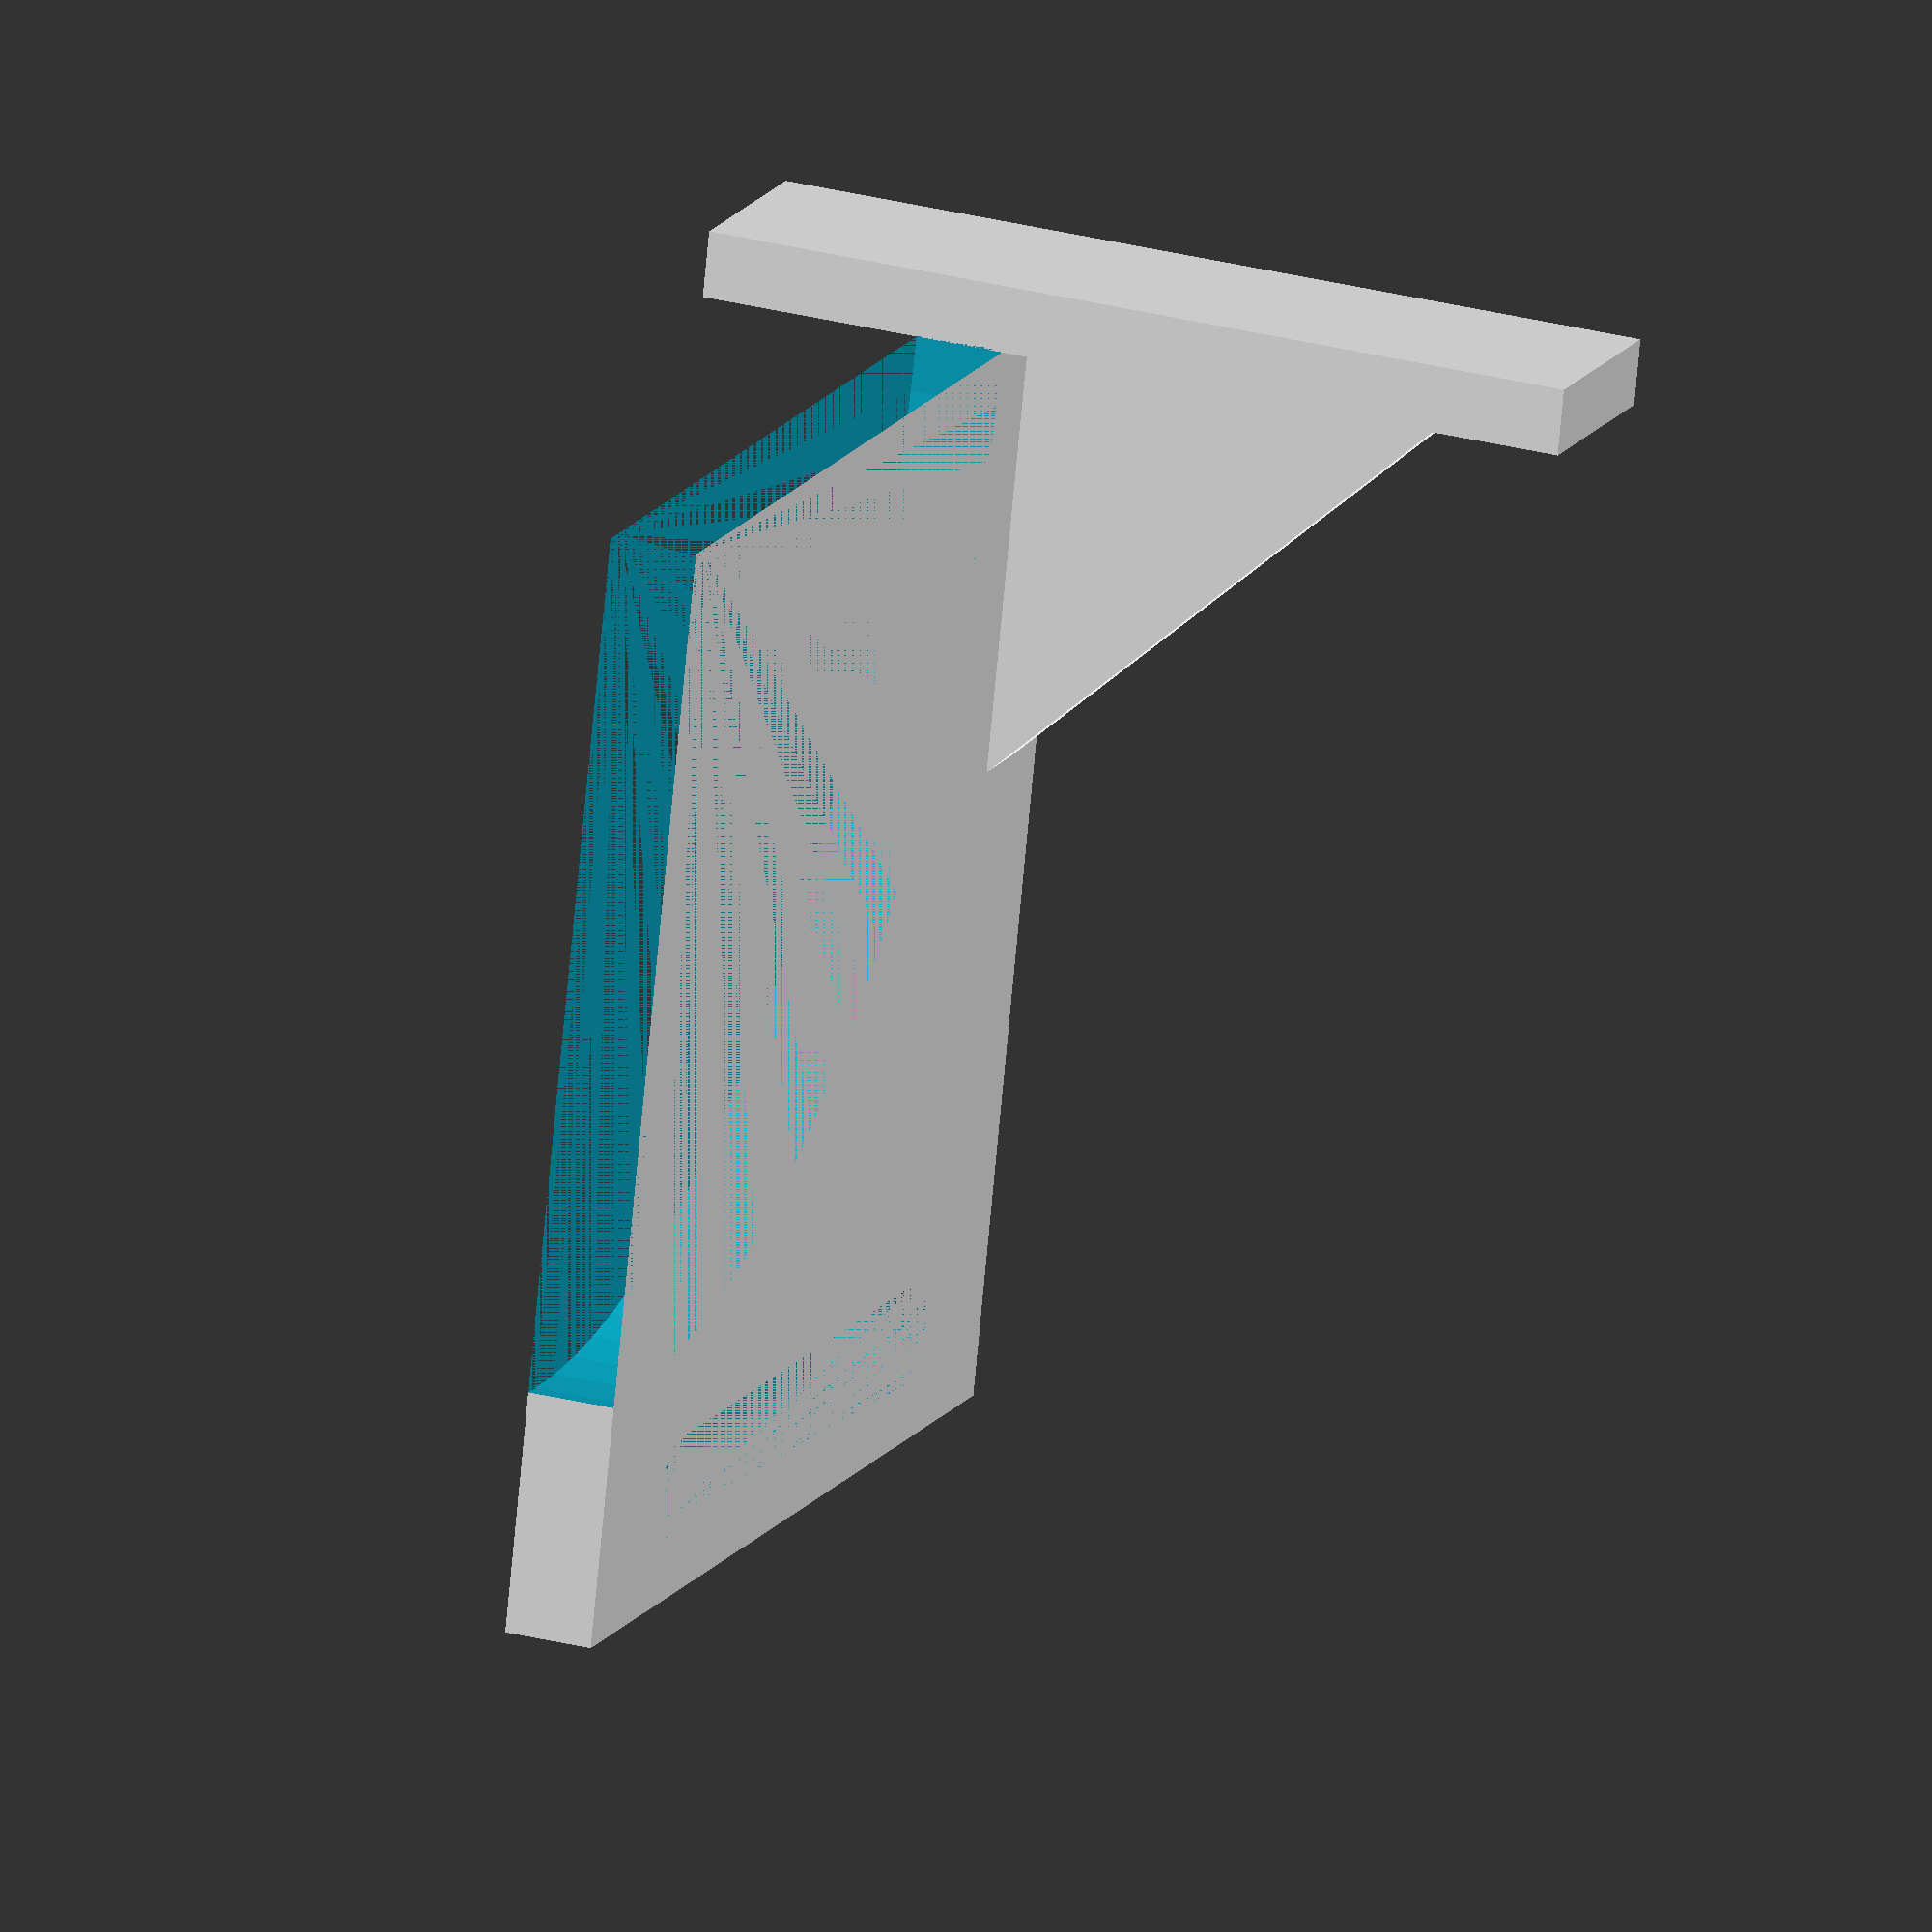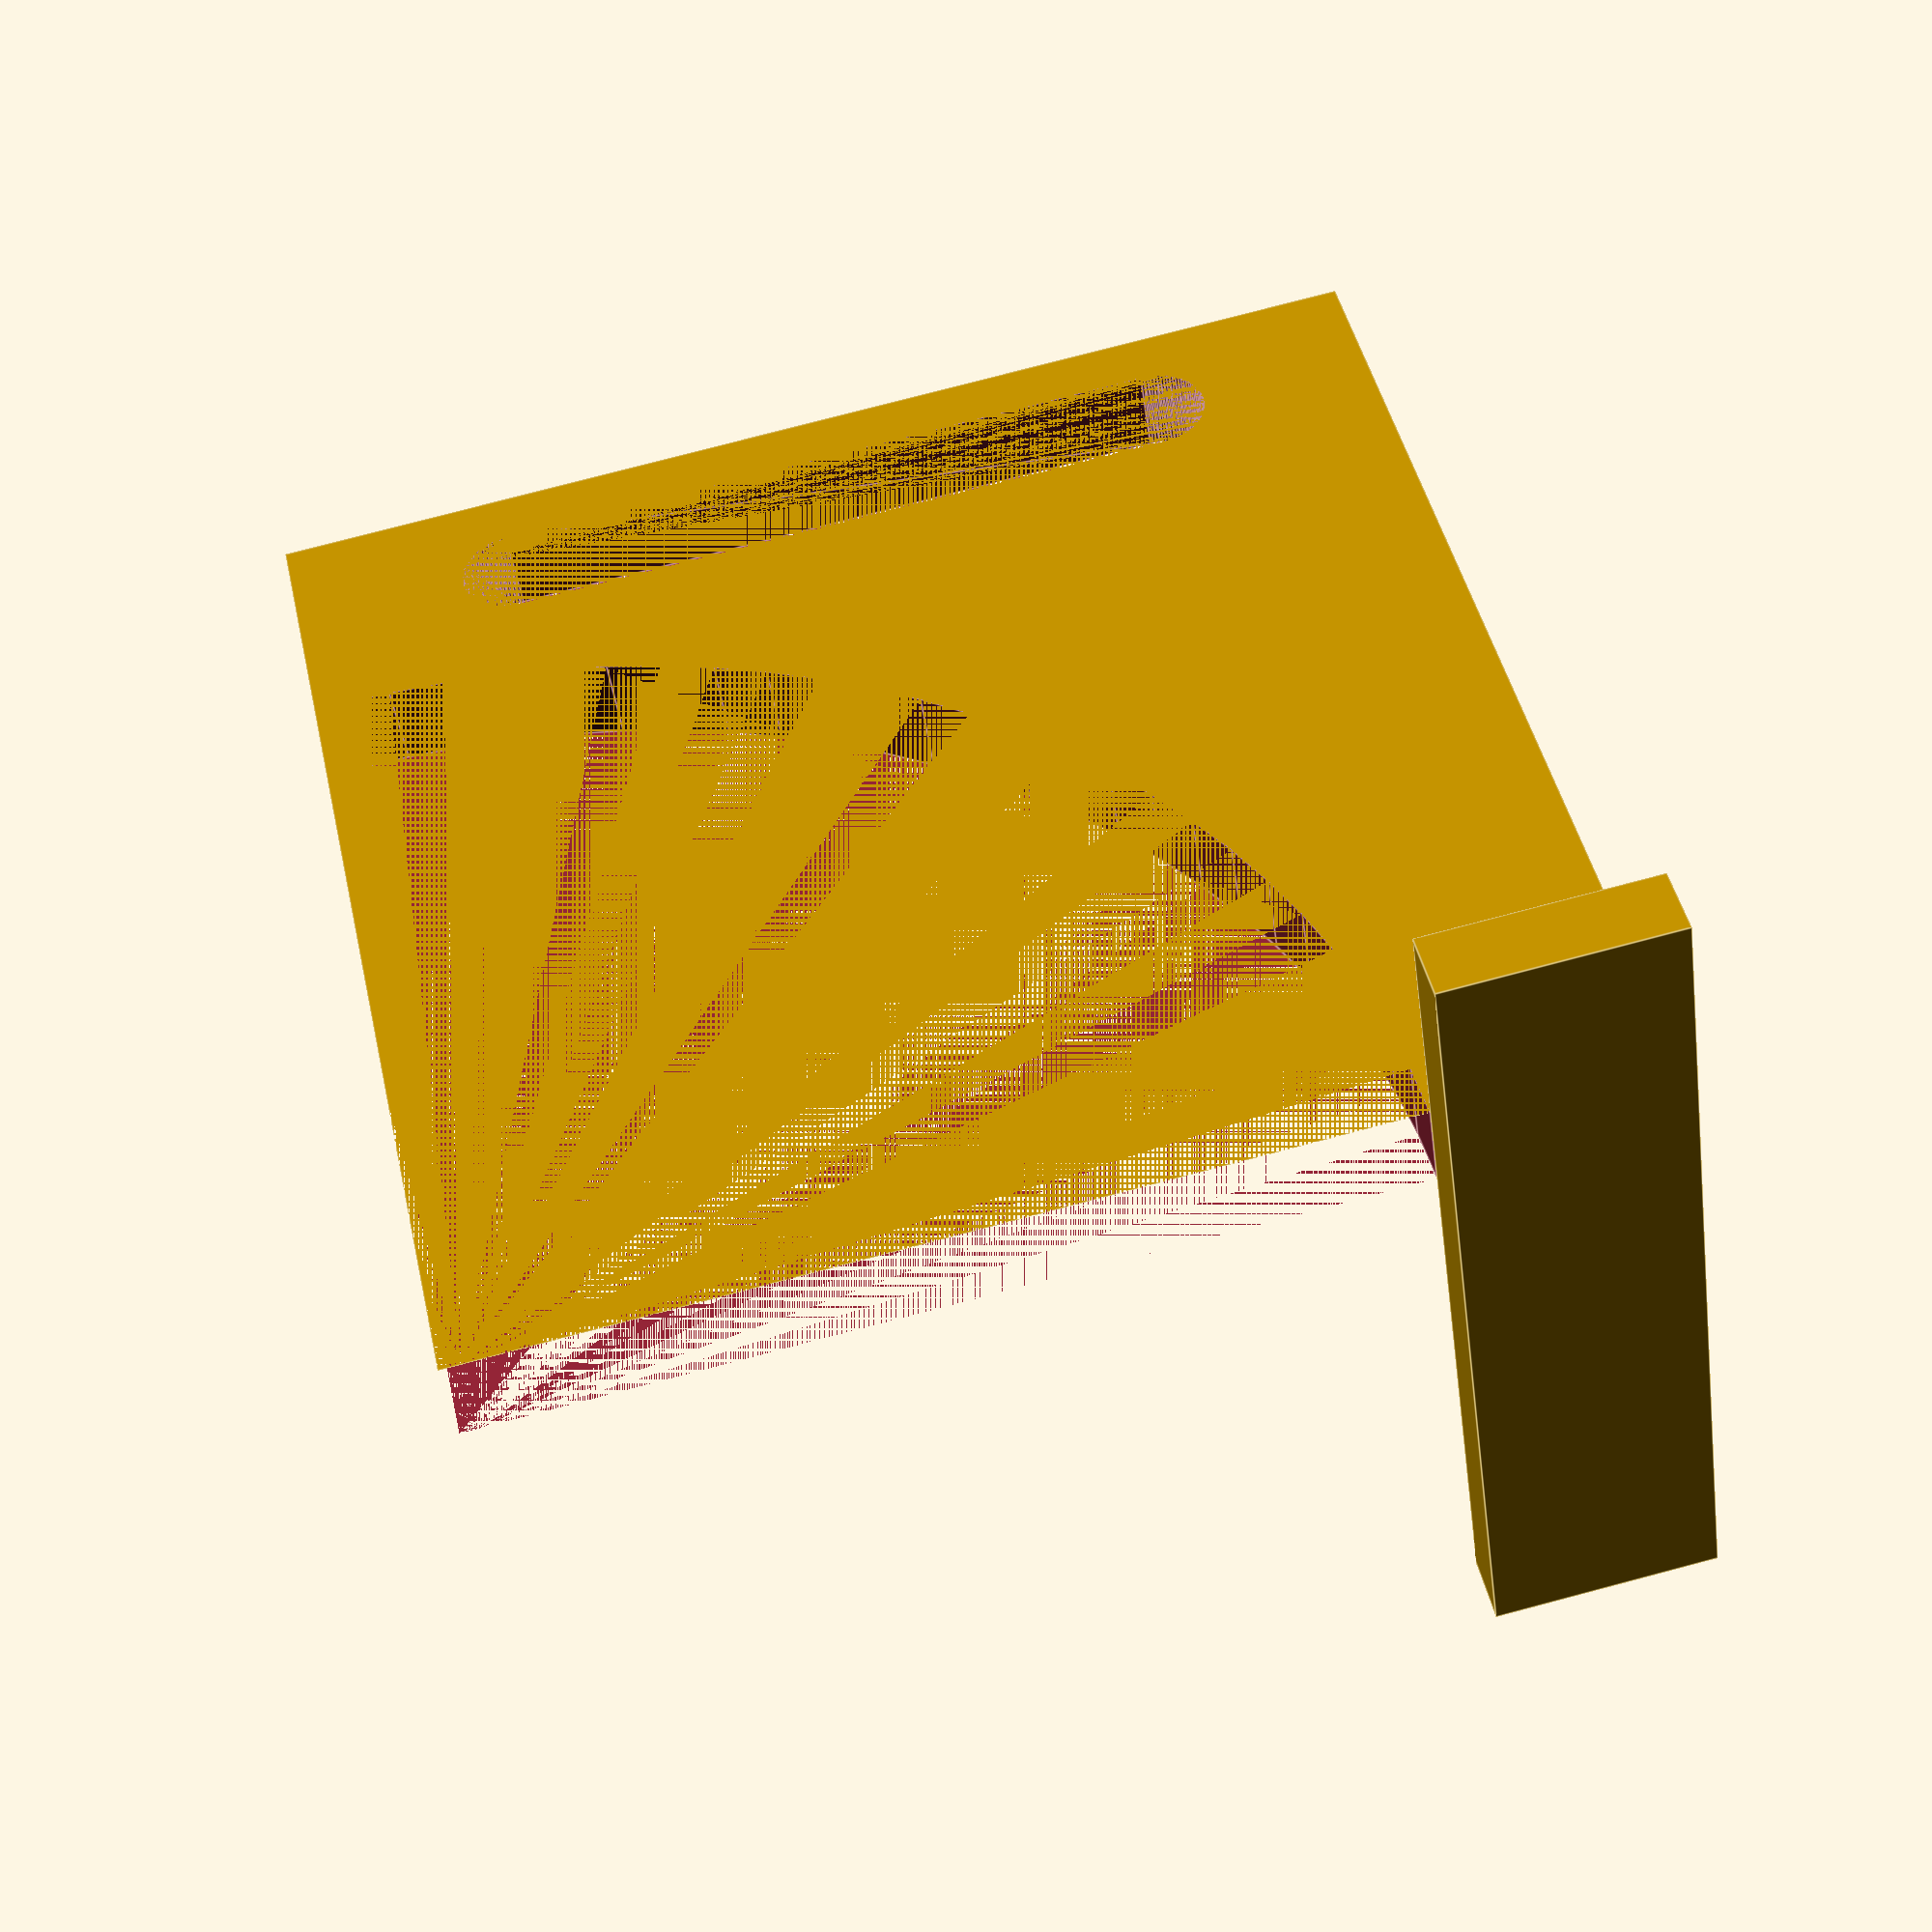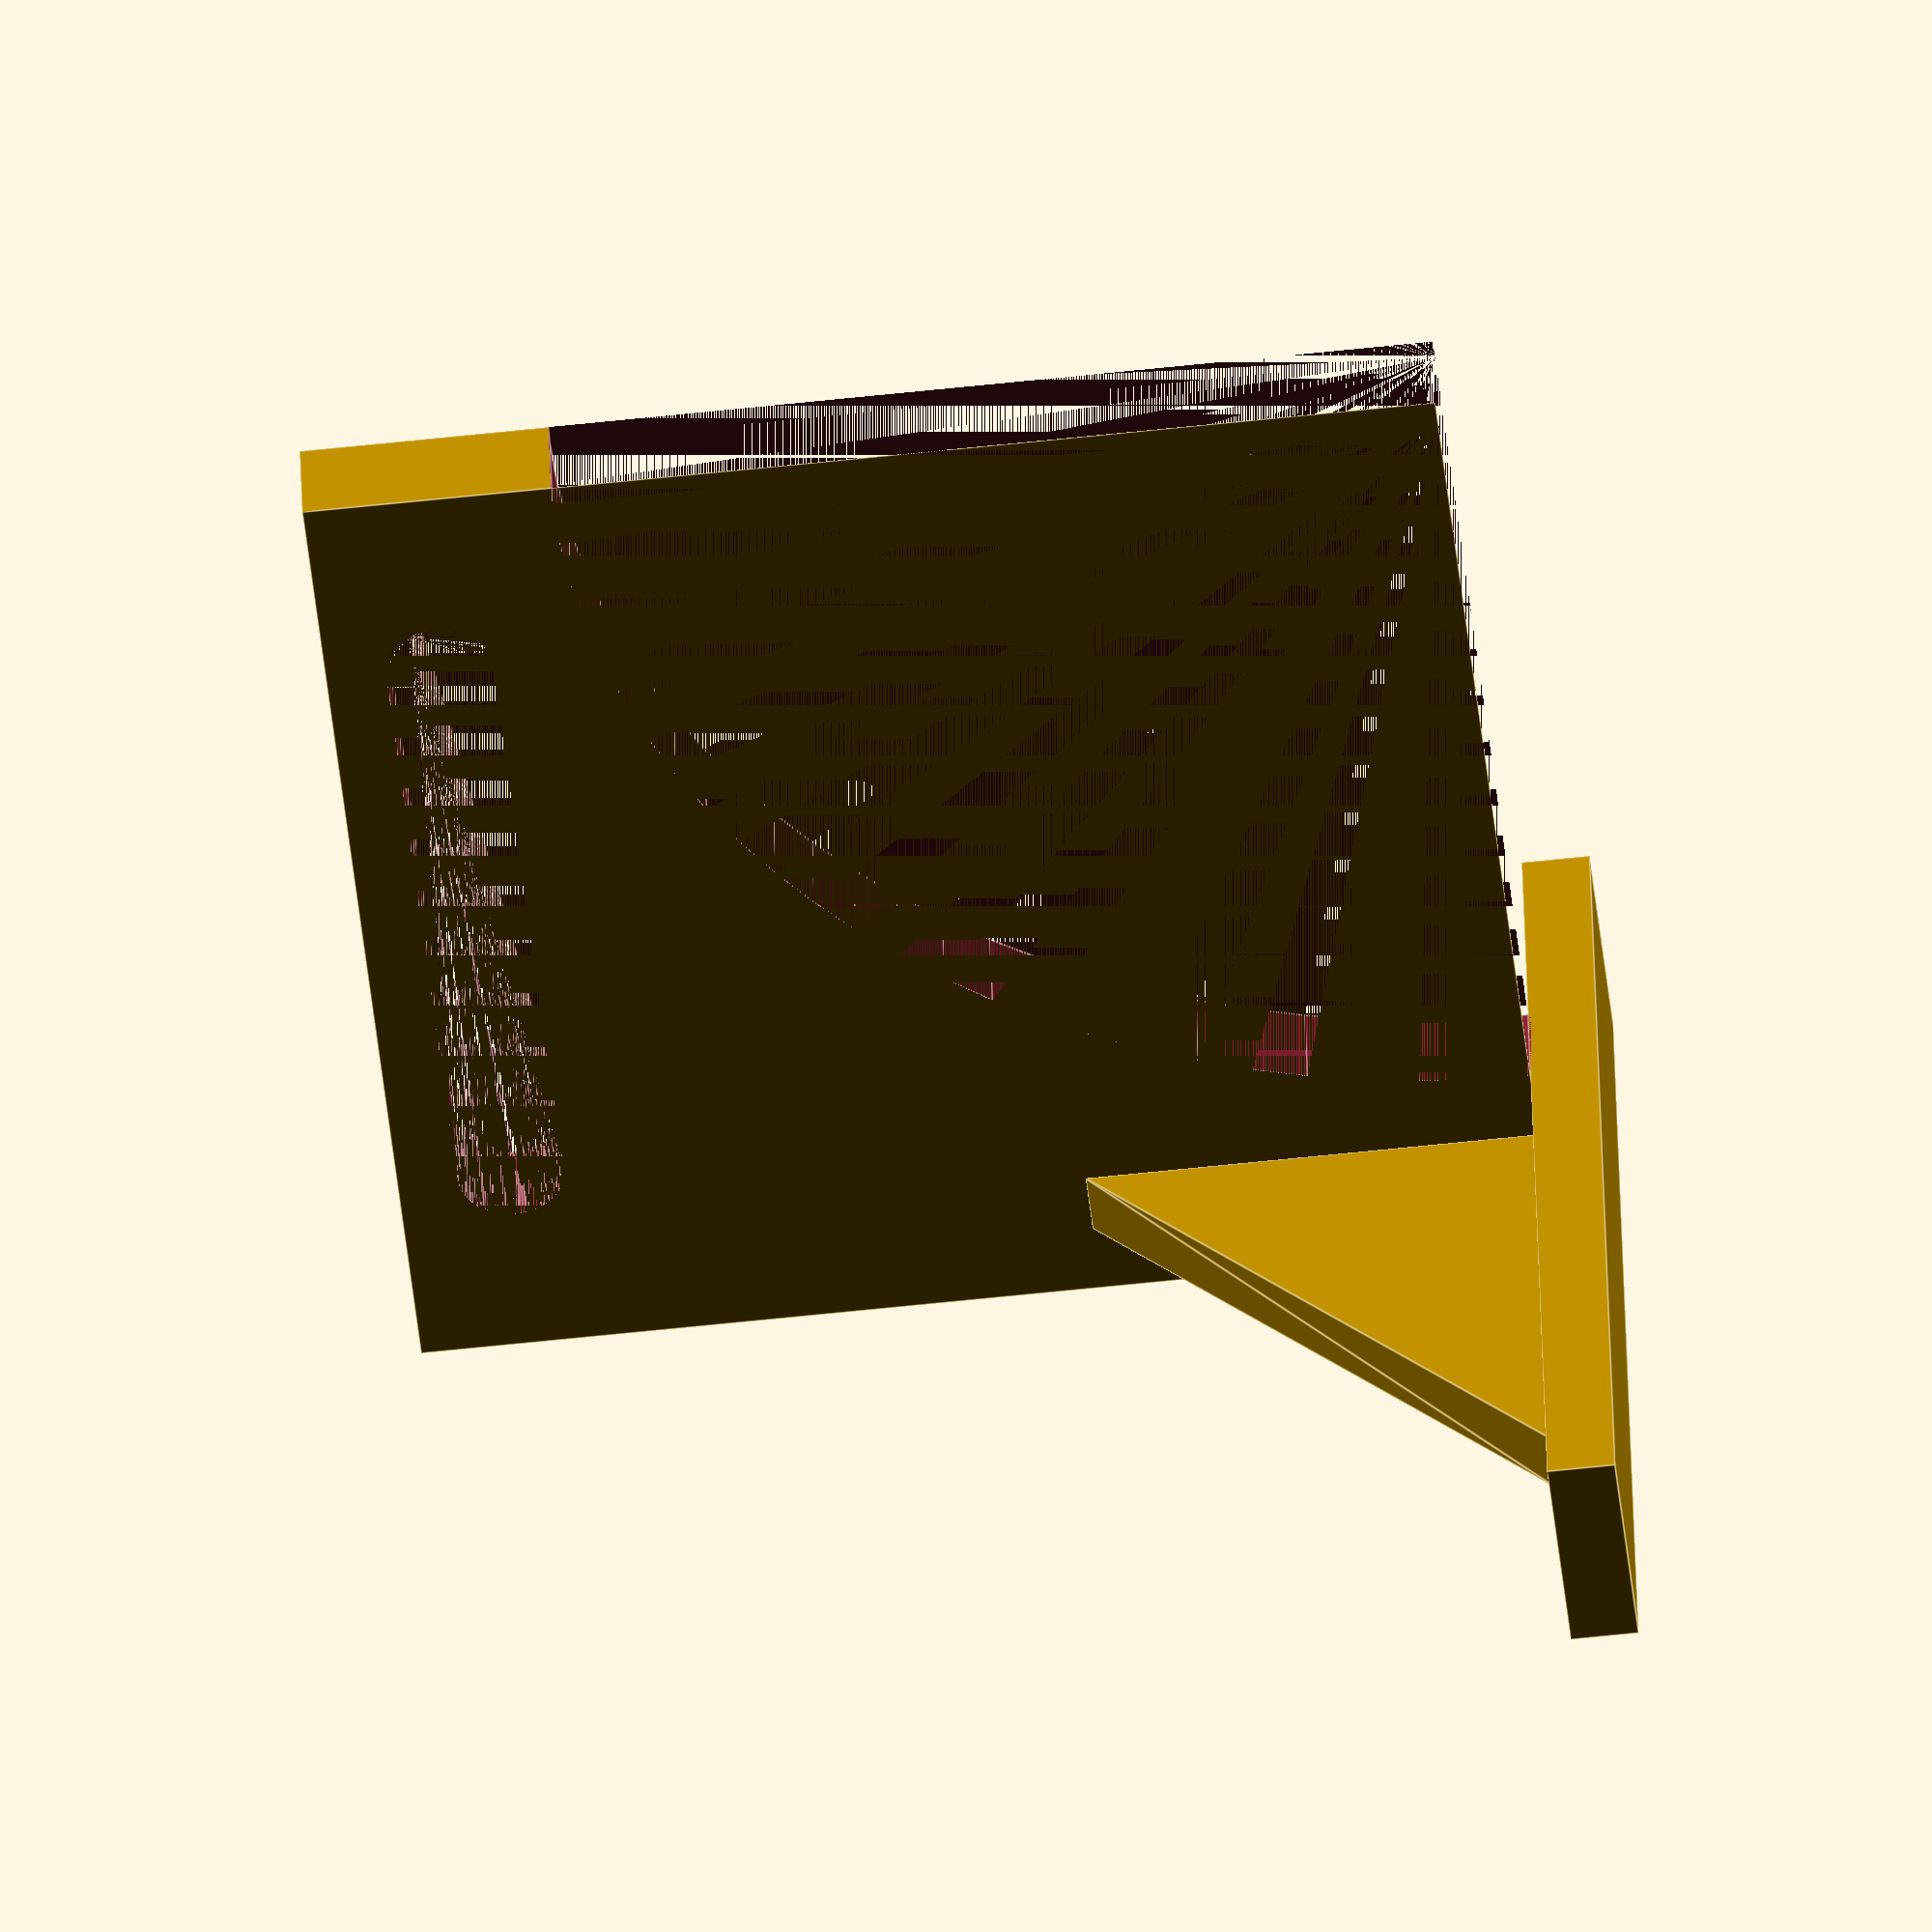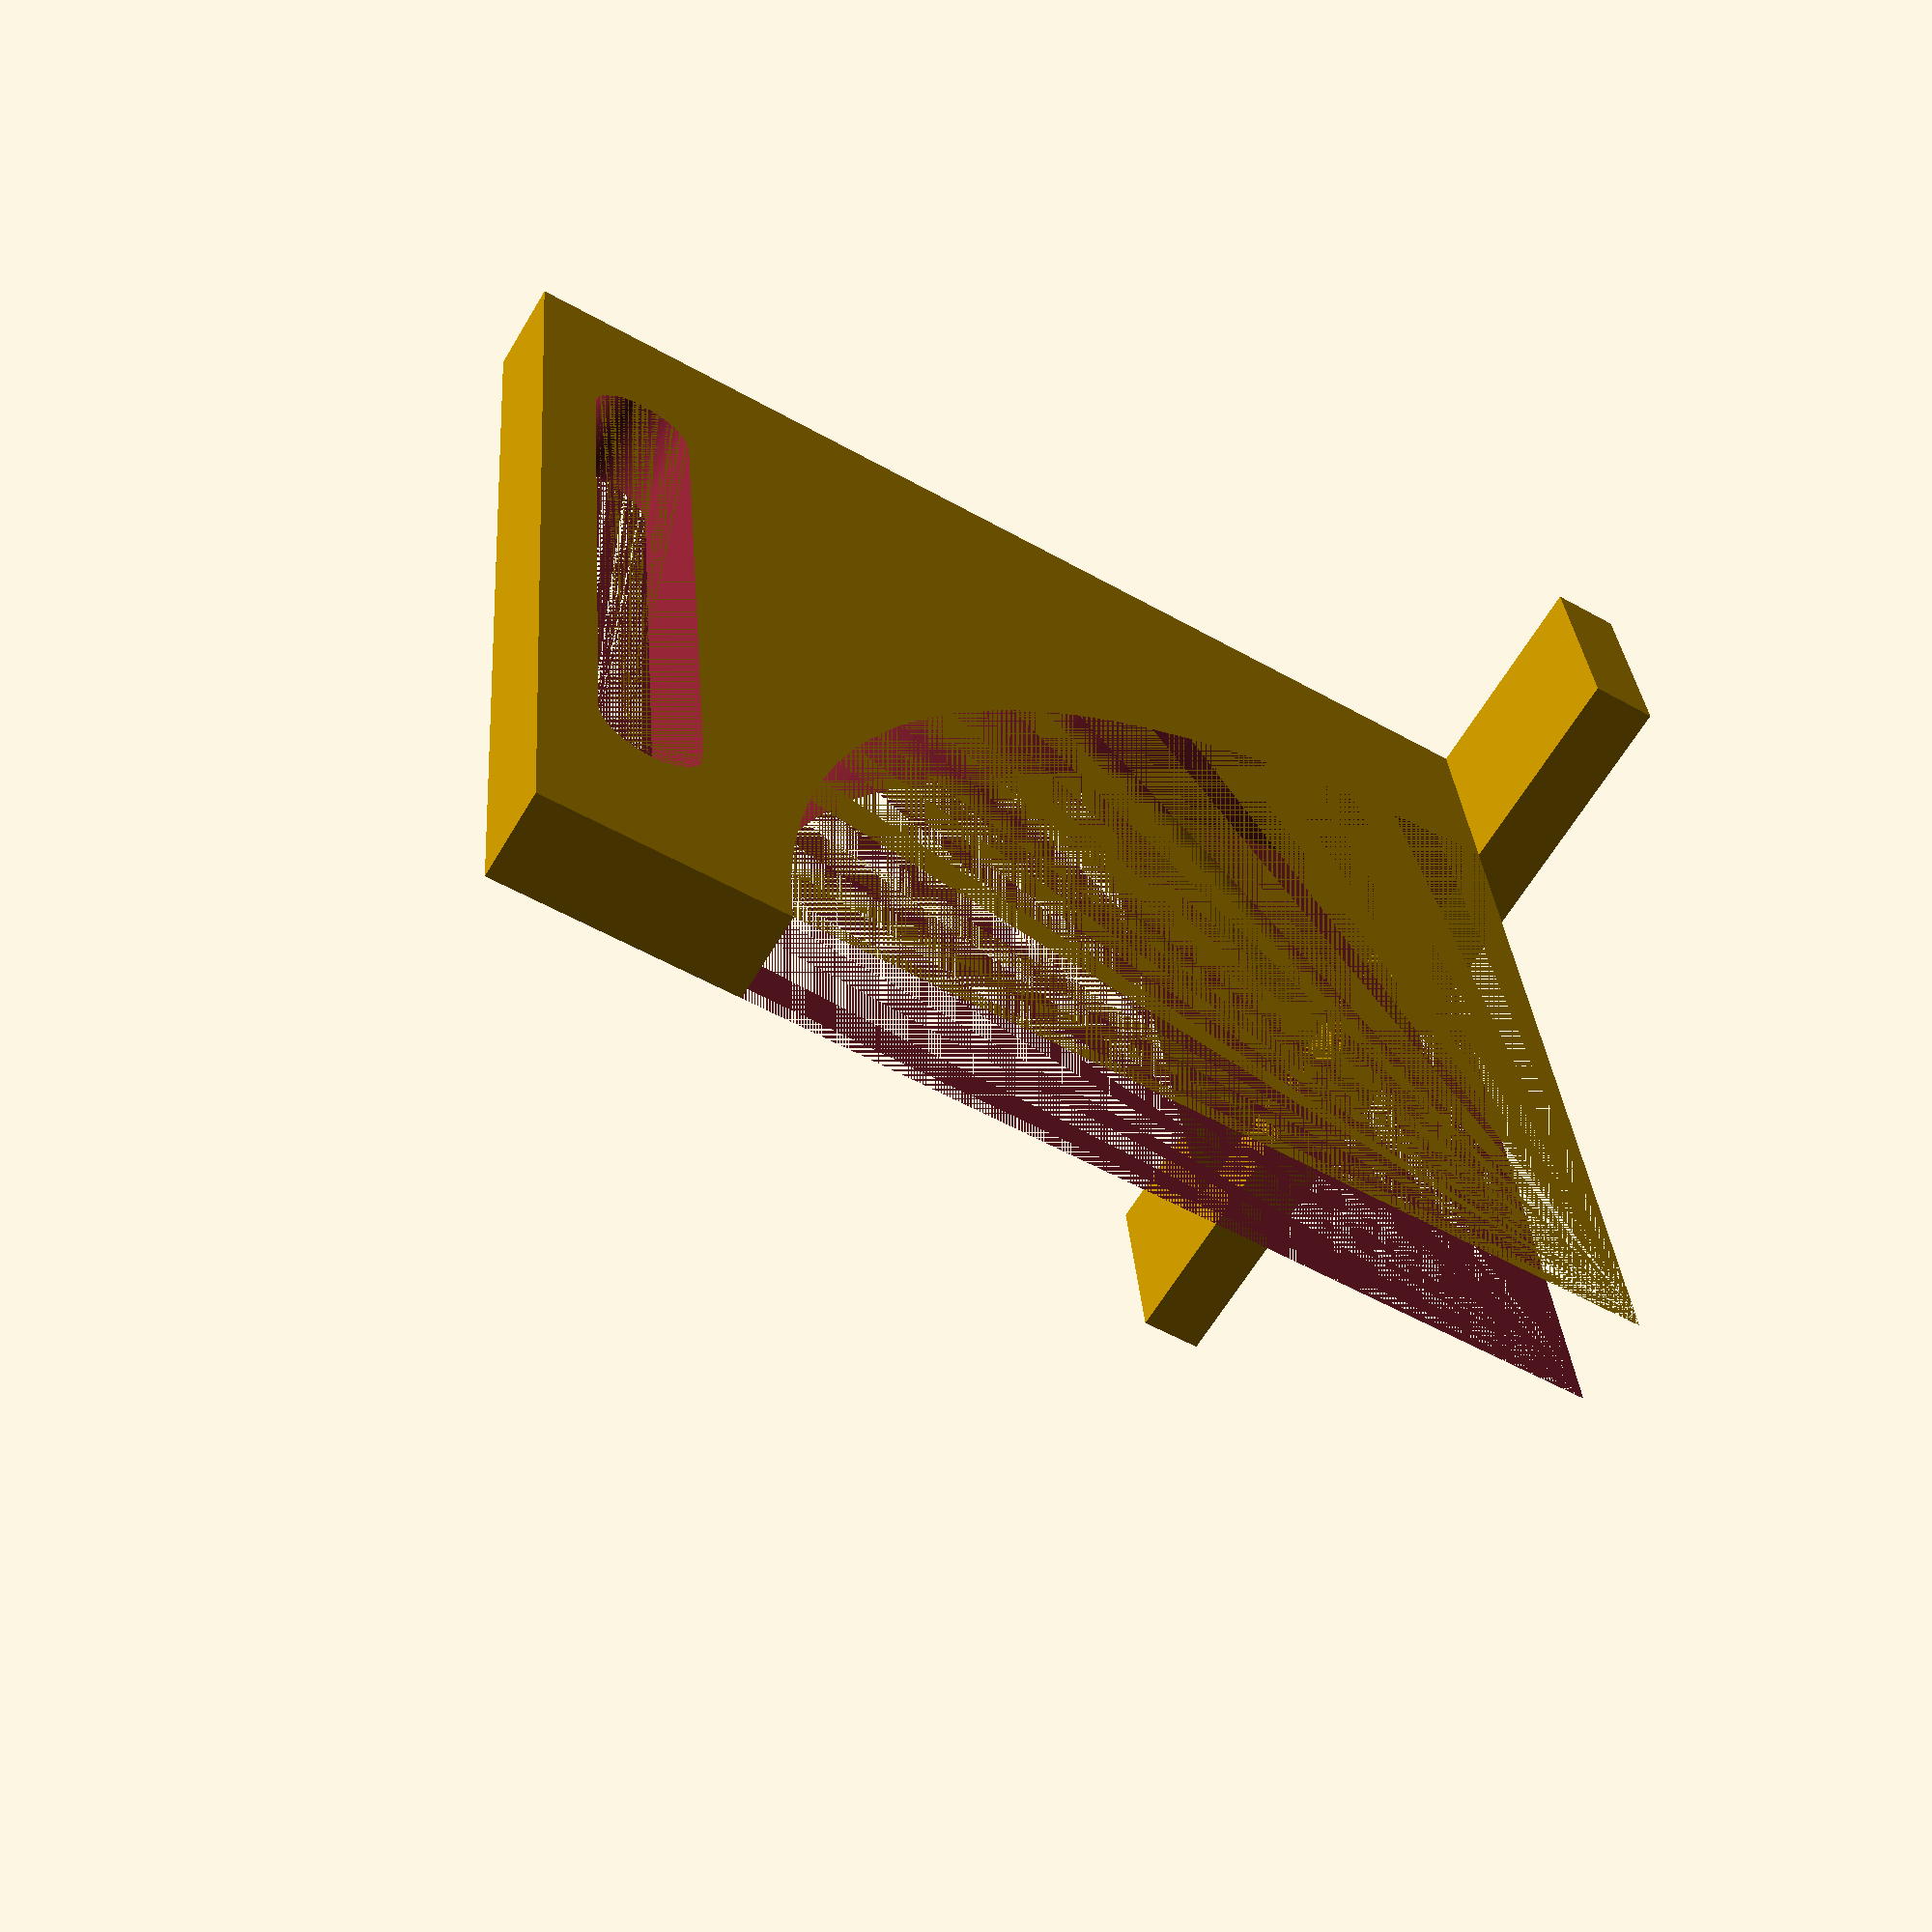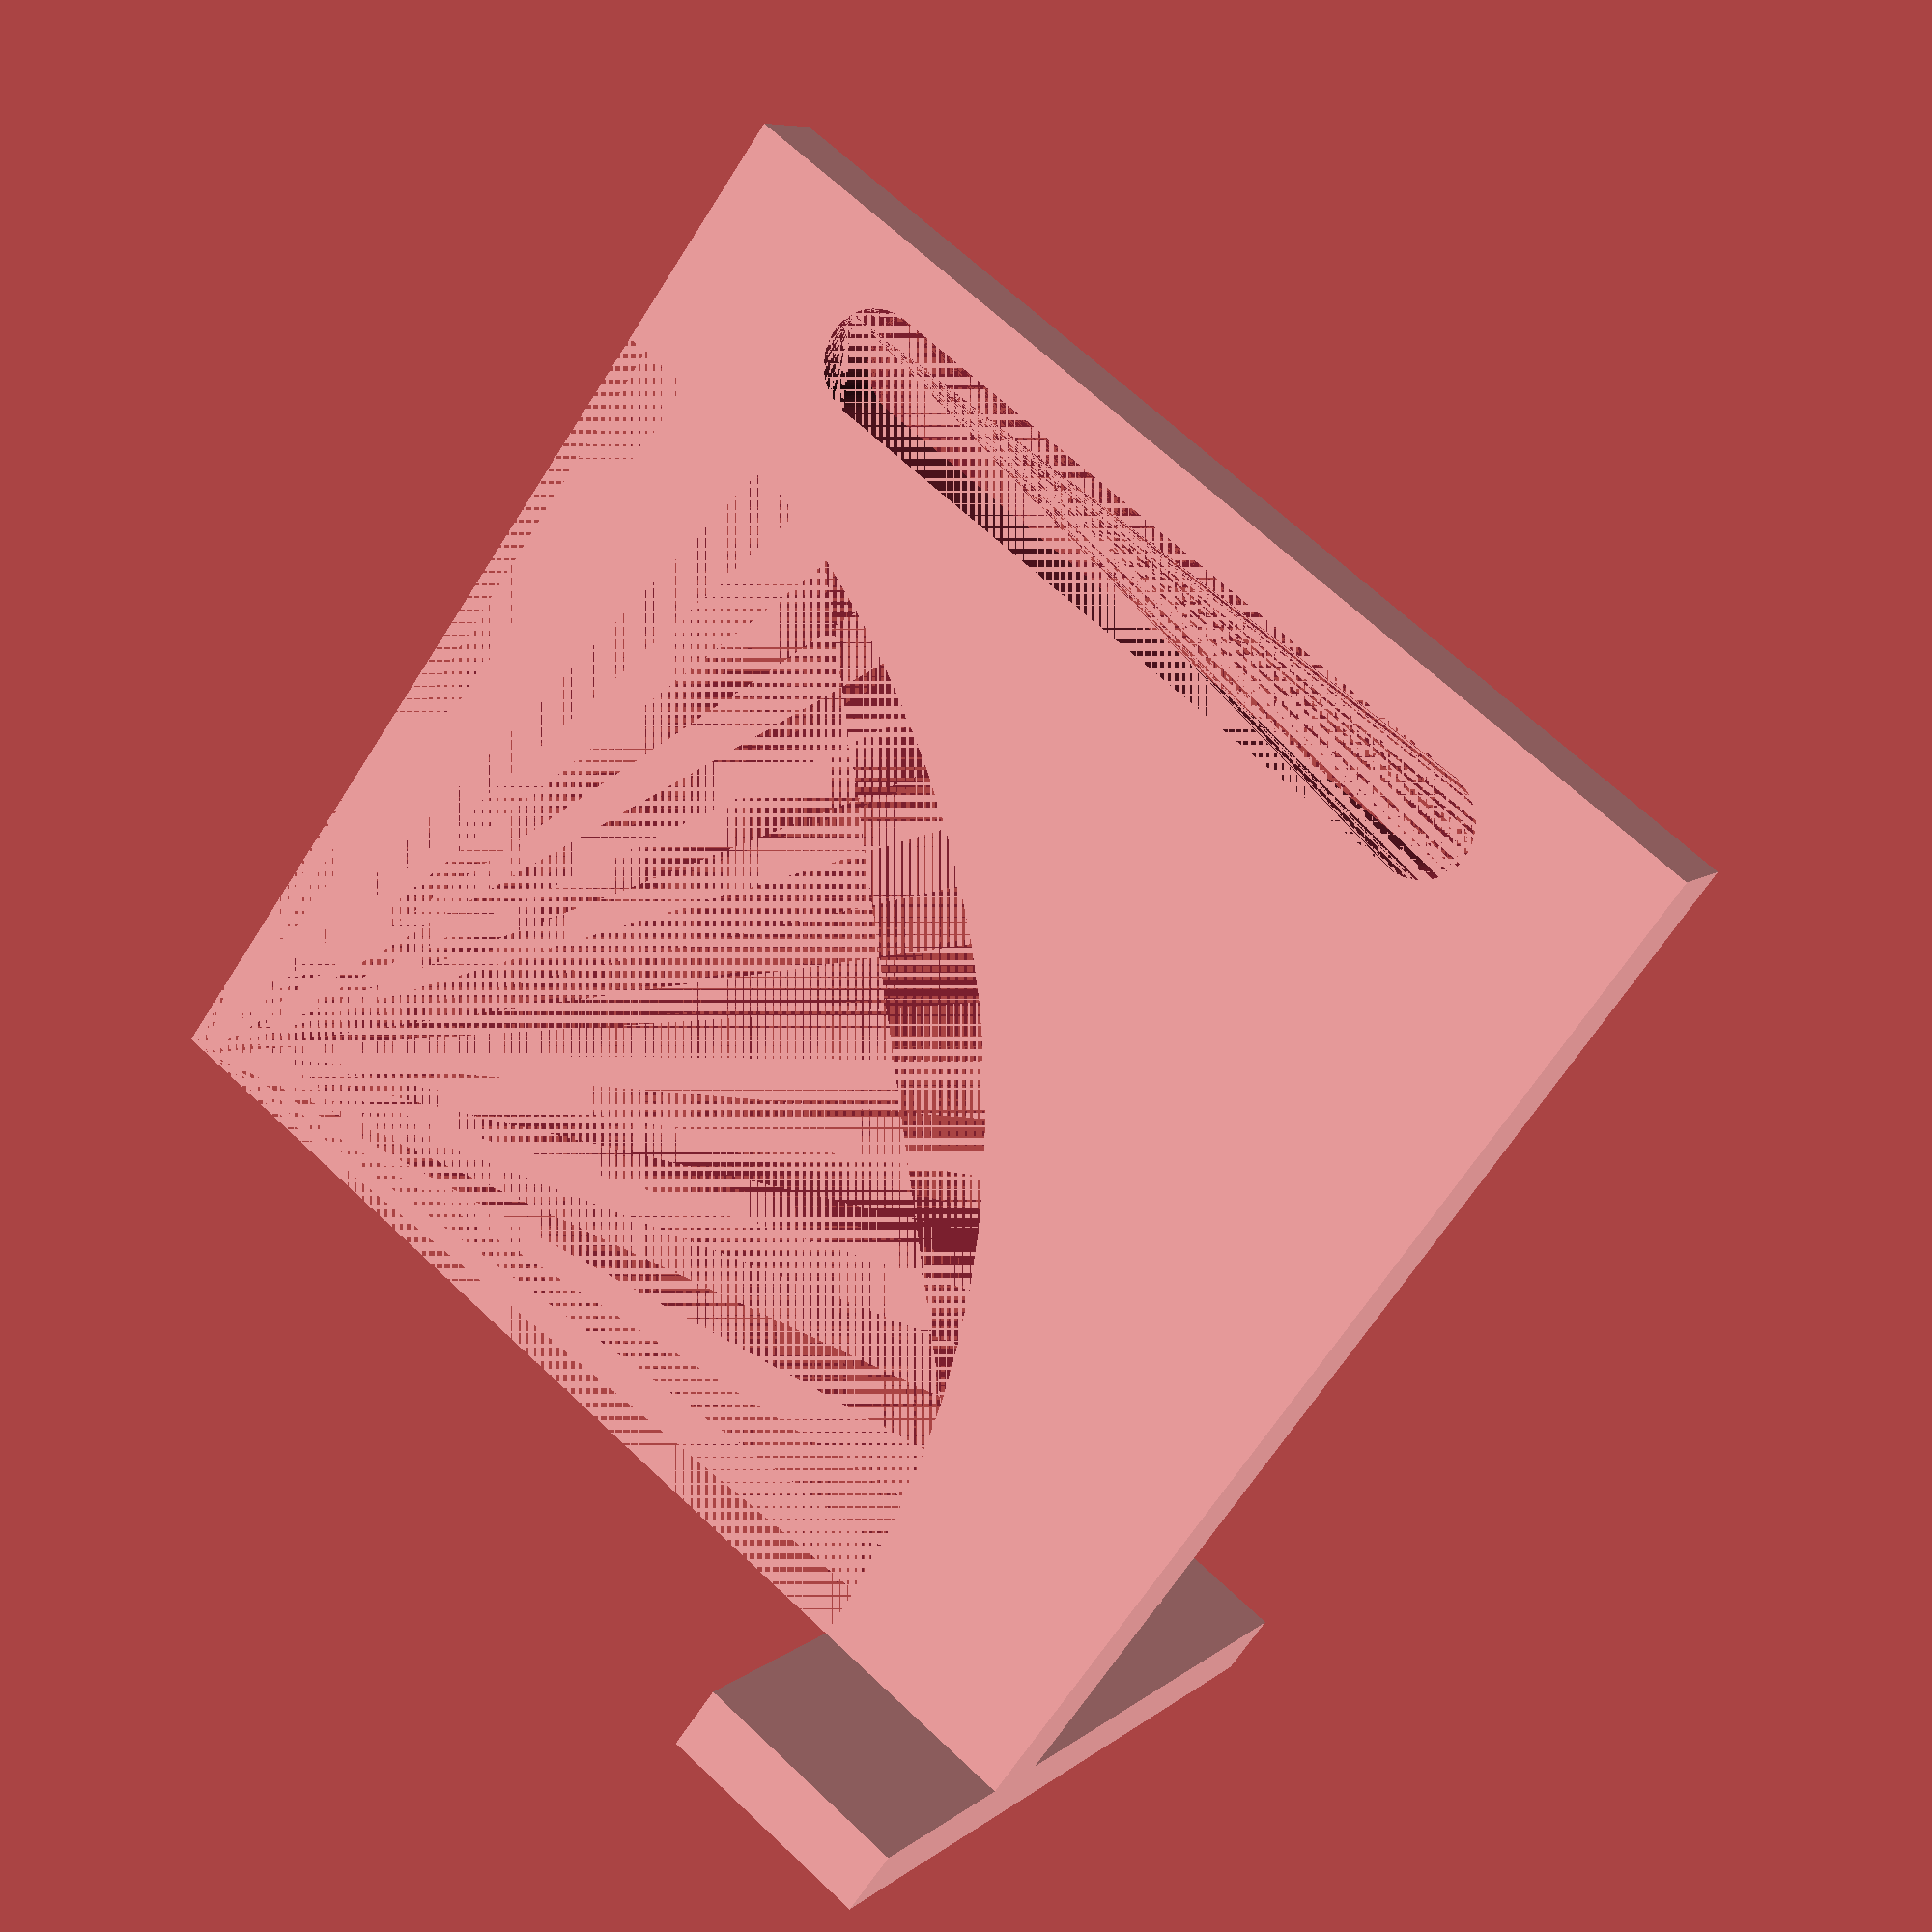
<openscad>
$fn = 100;
//Base Cube
cubeLength = 200;
cubeWidth = 50;
cubeDepth = 15;

//Perpendicular Cube 
PCubeDepth = 20;
PCubeWidth = 250;
PCubeLength = 250;
    //Translations for the Perpendicular Cube
    PCOffsetX = 50;
    PCOffsetY = 50;
    PCOffsetY2 = PCubeWidth - PCOffsetY;
    PCOffsetXOffTop = PCubeLength + cubeDepth - 25;
//Triangle Lengths
TriLength = 100;
TriDepth = 100;
TriOffset = 17.50;
TriWidth = 15;

//Perpendicular Cylinder Cut Big
PCylinderCutDepth = PCubeDepth;
PCylinderCutRadius = 195.30;

//Perpendicular Cylinder Cut Small
PCylinderSmallCutRadius = 11.75;

//The Main Code Block
cube([cubeLength, cubeWidth, cubeDepth]);

difference(){
    translate([PCOffsetX , 0, cubeDepth])
    cube([PCubeDepth, PCubeWidth, PCubeLength]);
    
    translate([PCOffsetX , cubeWidth + PCylinderCutRadius, cubeDepth]) 
    rotate([ 0, 90, 0])
    cylinder(PCylinderCutDepth, r = PCylinderCutRadius);
    
    hull(){
        translate([PCOffsetX ,PCOffsetY , PCOffsetXOffTop]) 
        rotate([ 0, 90, 0])
        cylinder(PCylinderCutDepth, r = PCylinderSmallCutRadius);
        
        translate([PCOffsetX ,PCOffsetY2 , PCOffsetXOffTop]) 
        rotate([ 0, 90, 0])
        cylinder(PCylinderCutDepth, r = PCylinderSmallCutRadius);
        }
}
translate([PCubeDepth + PCOffsetX, TriOffset + TriWidth, cubeDepth])
rotate([ 90, 0, 0])
linear_extrude(TriWidth)
polygon(points = [[ 0, 0],[ TriLength, 0], [ 0, TriDepth], [ 0, 0]]);



</openscad>
<views>
elev=74.5 azim=160.3 roll=174.7 proj=o view=wireframe
elev=314.9 azim=98.0 roll=167.6 proj=p view=edges
elev=242.9 azim=284.9 roll=83.8 proj=o view=edges
elev=53.9 azim=172.3 roll=59.0 proj=p view=solid
elev=244.6 azim=121.1 roll=212.2 proj=p view=solid
</views>
